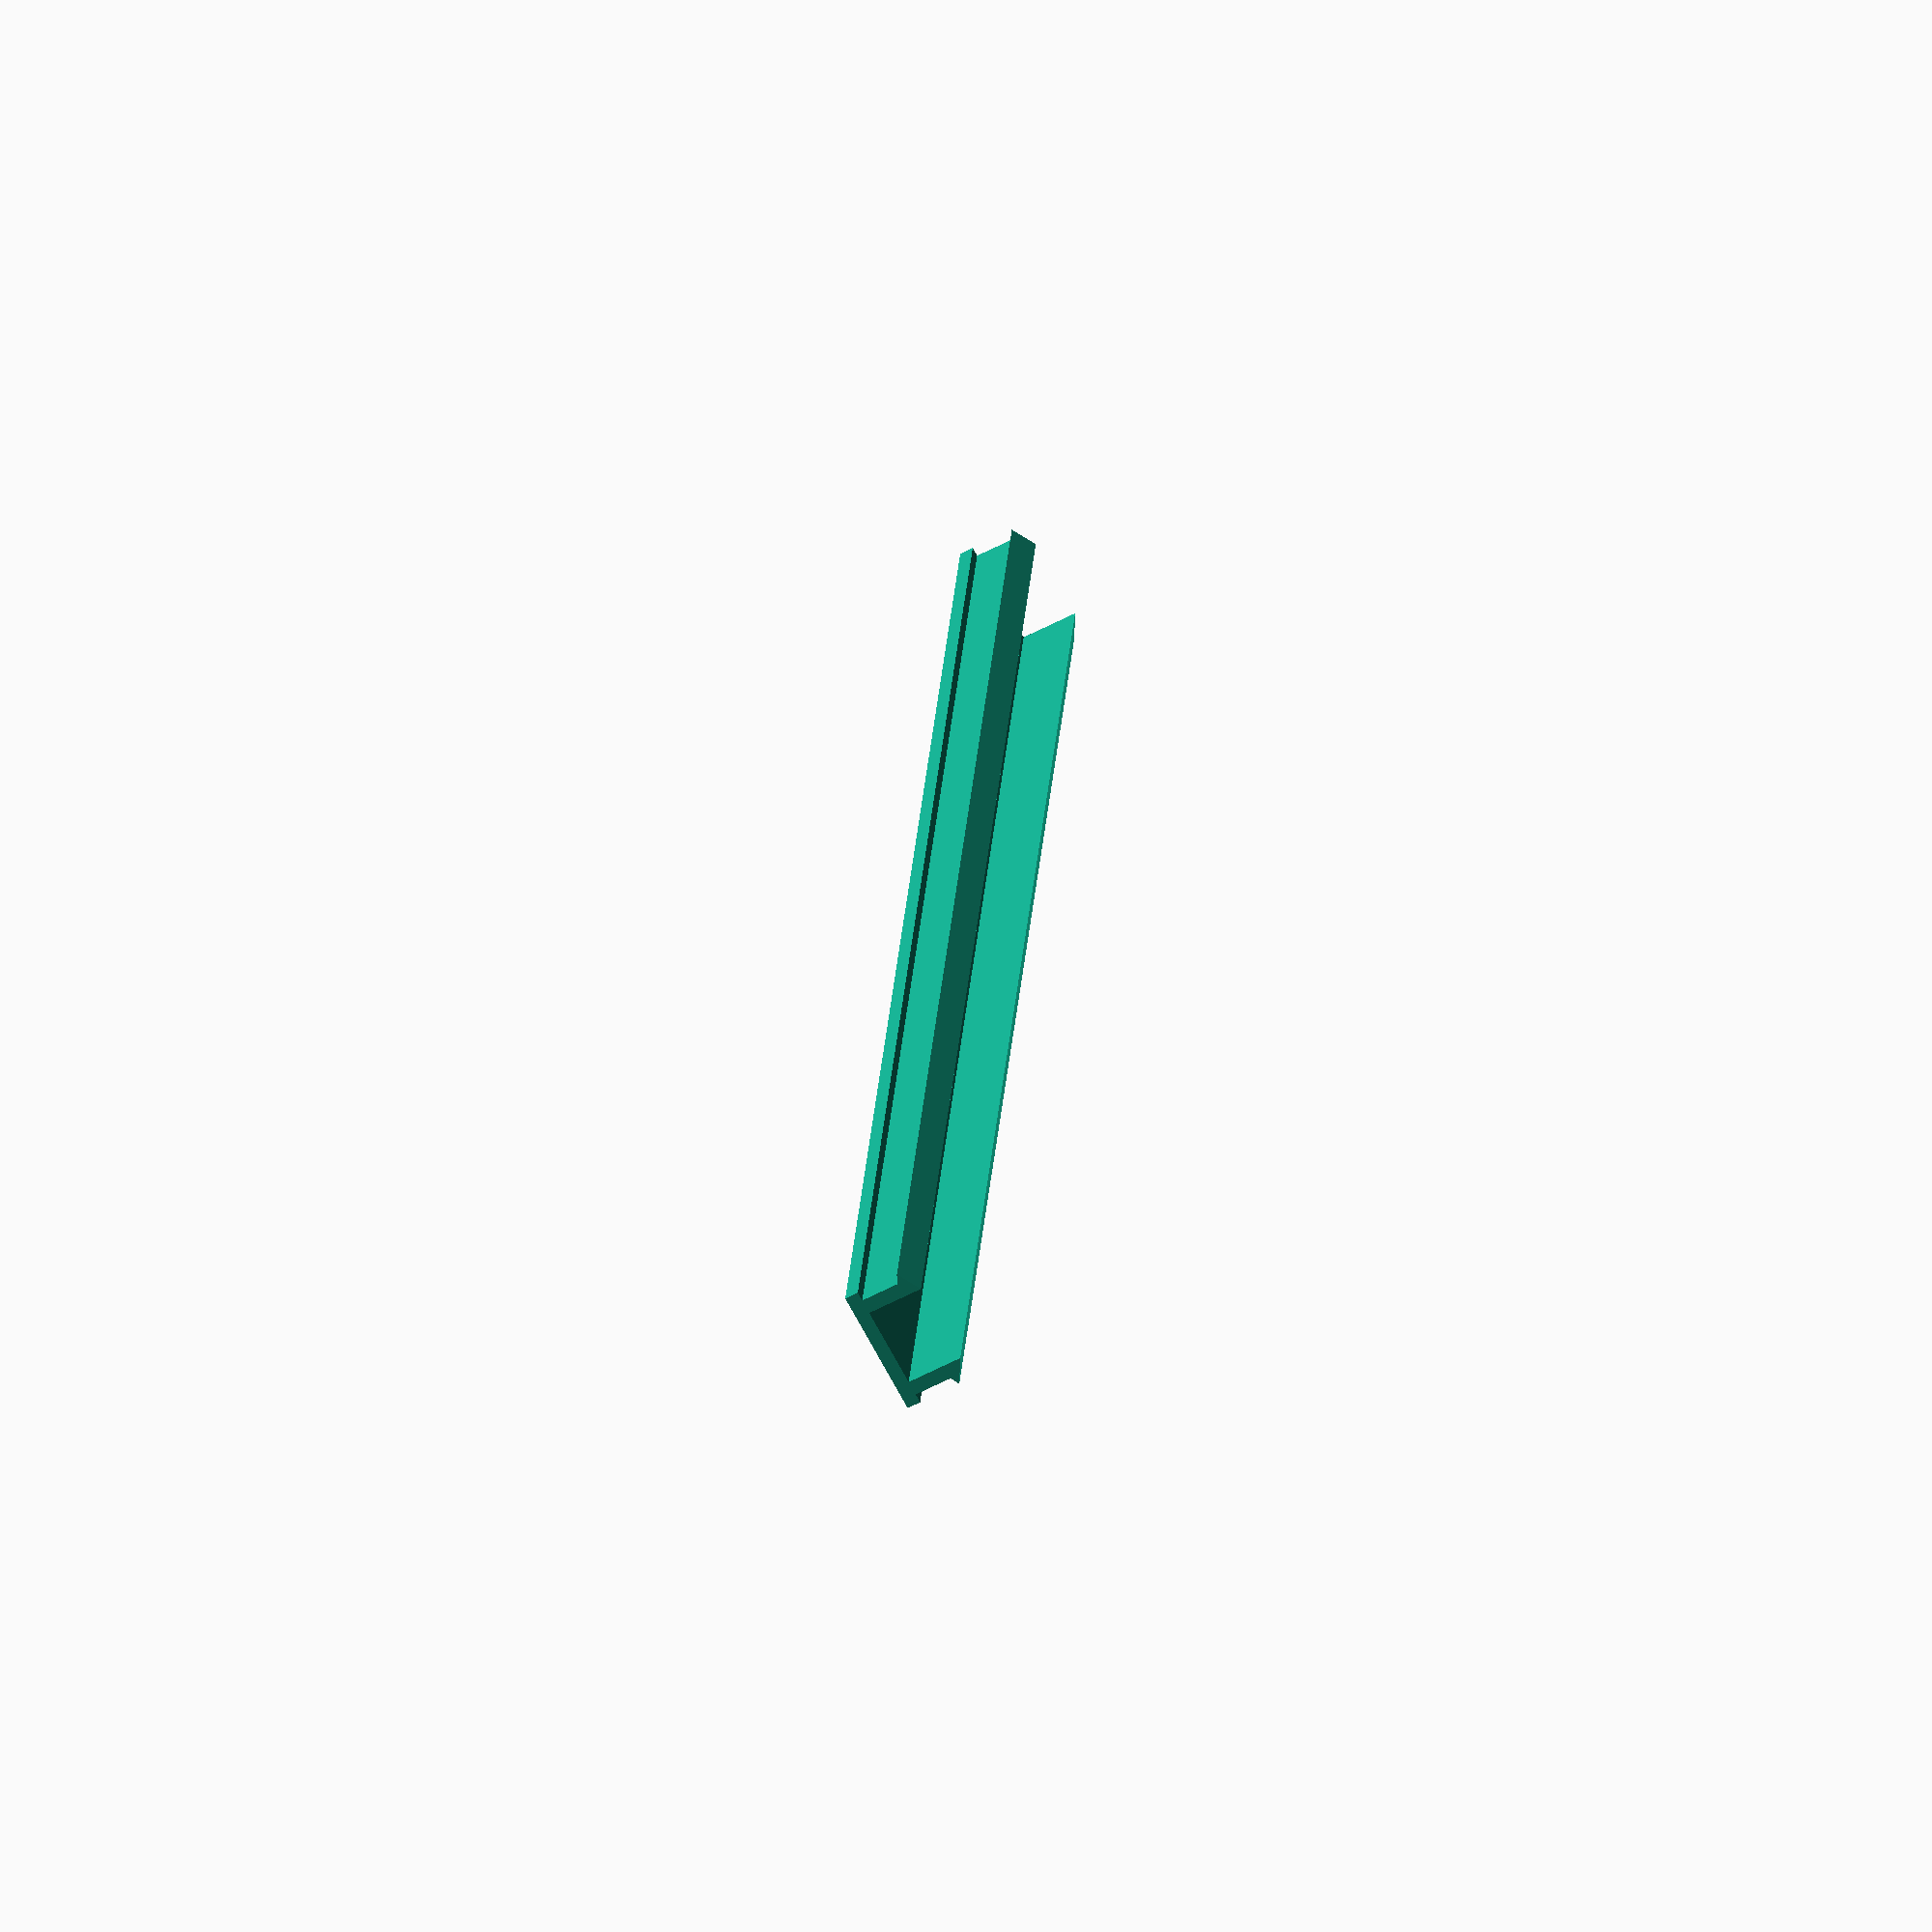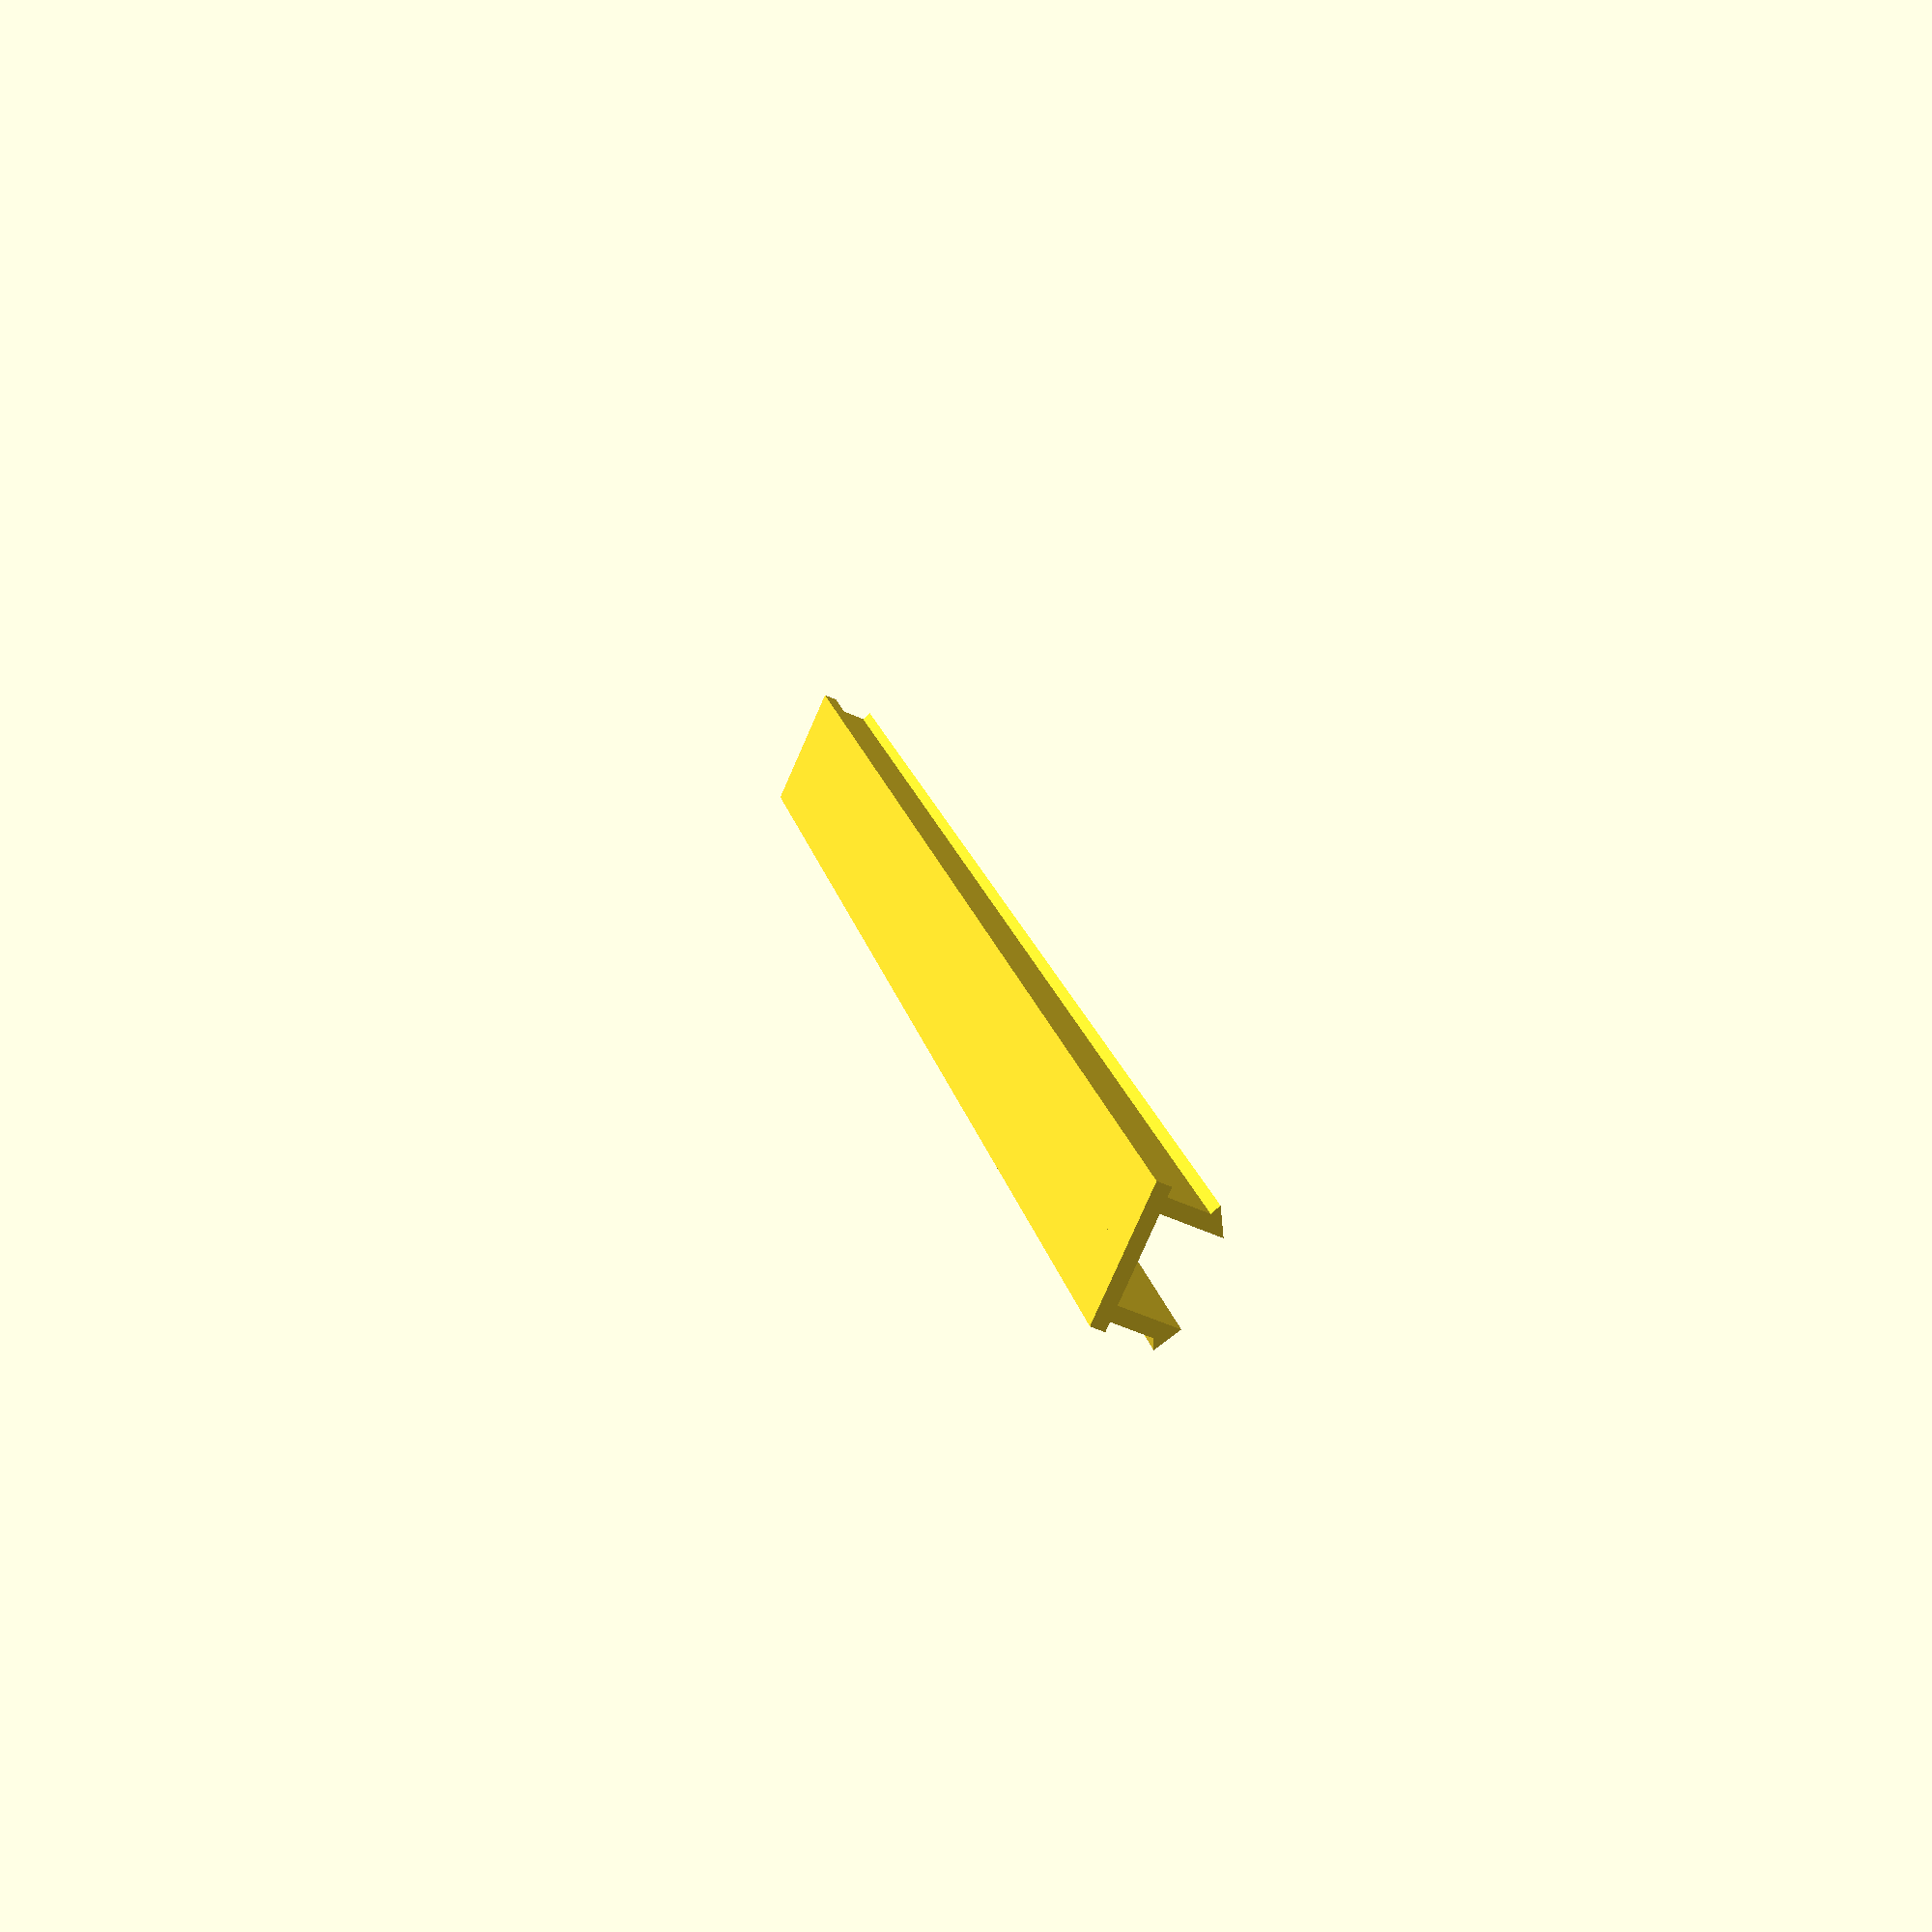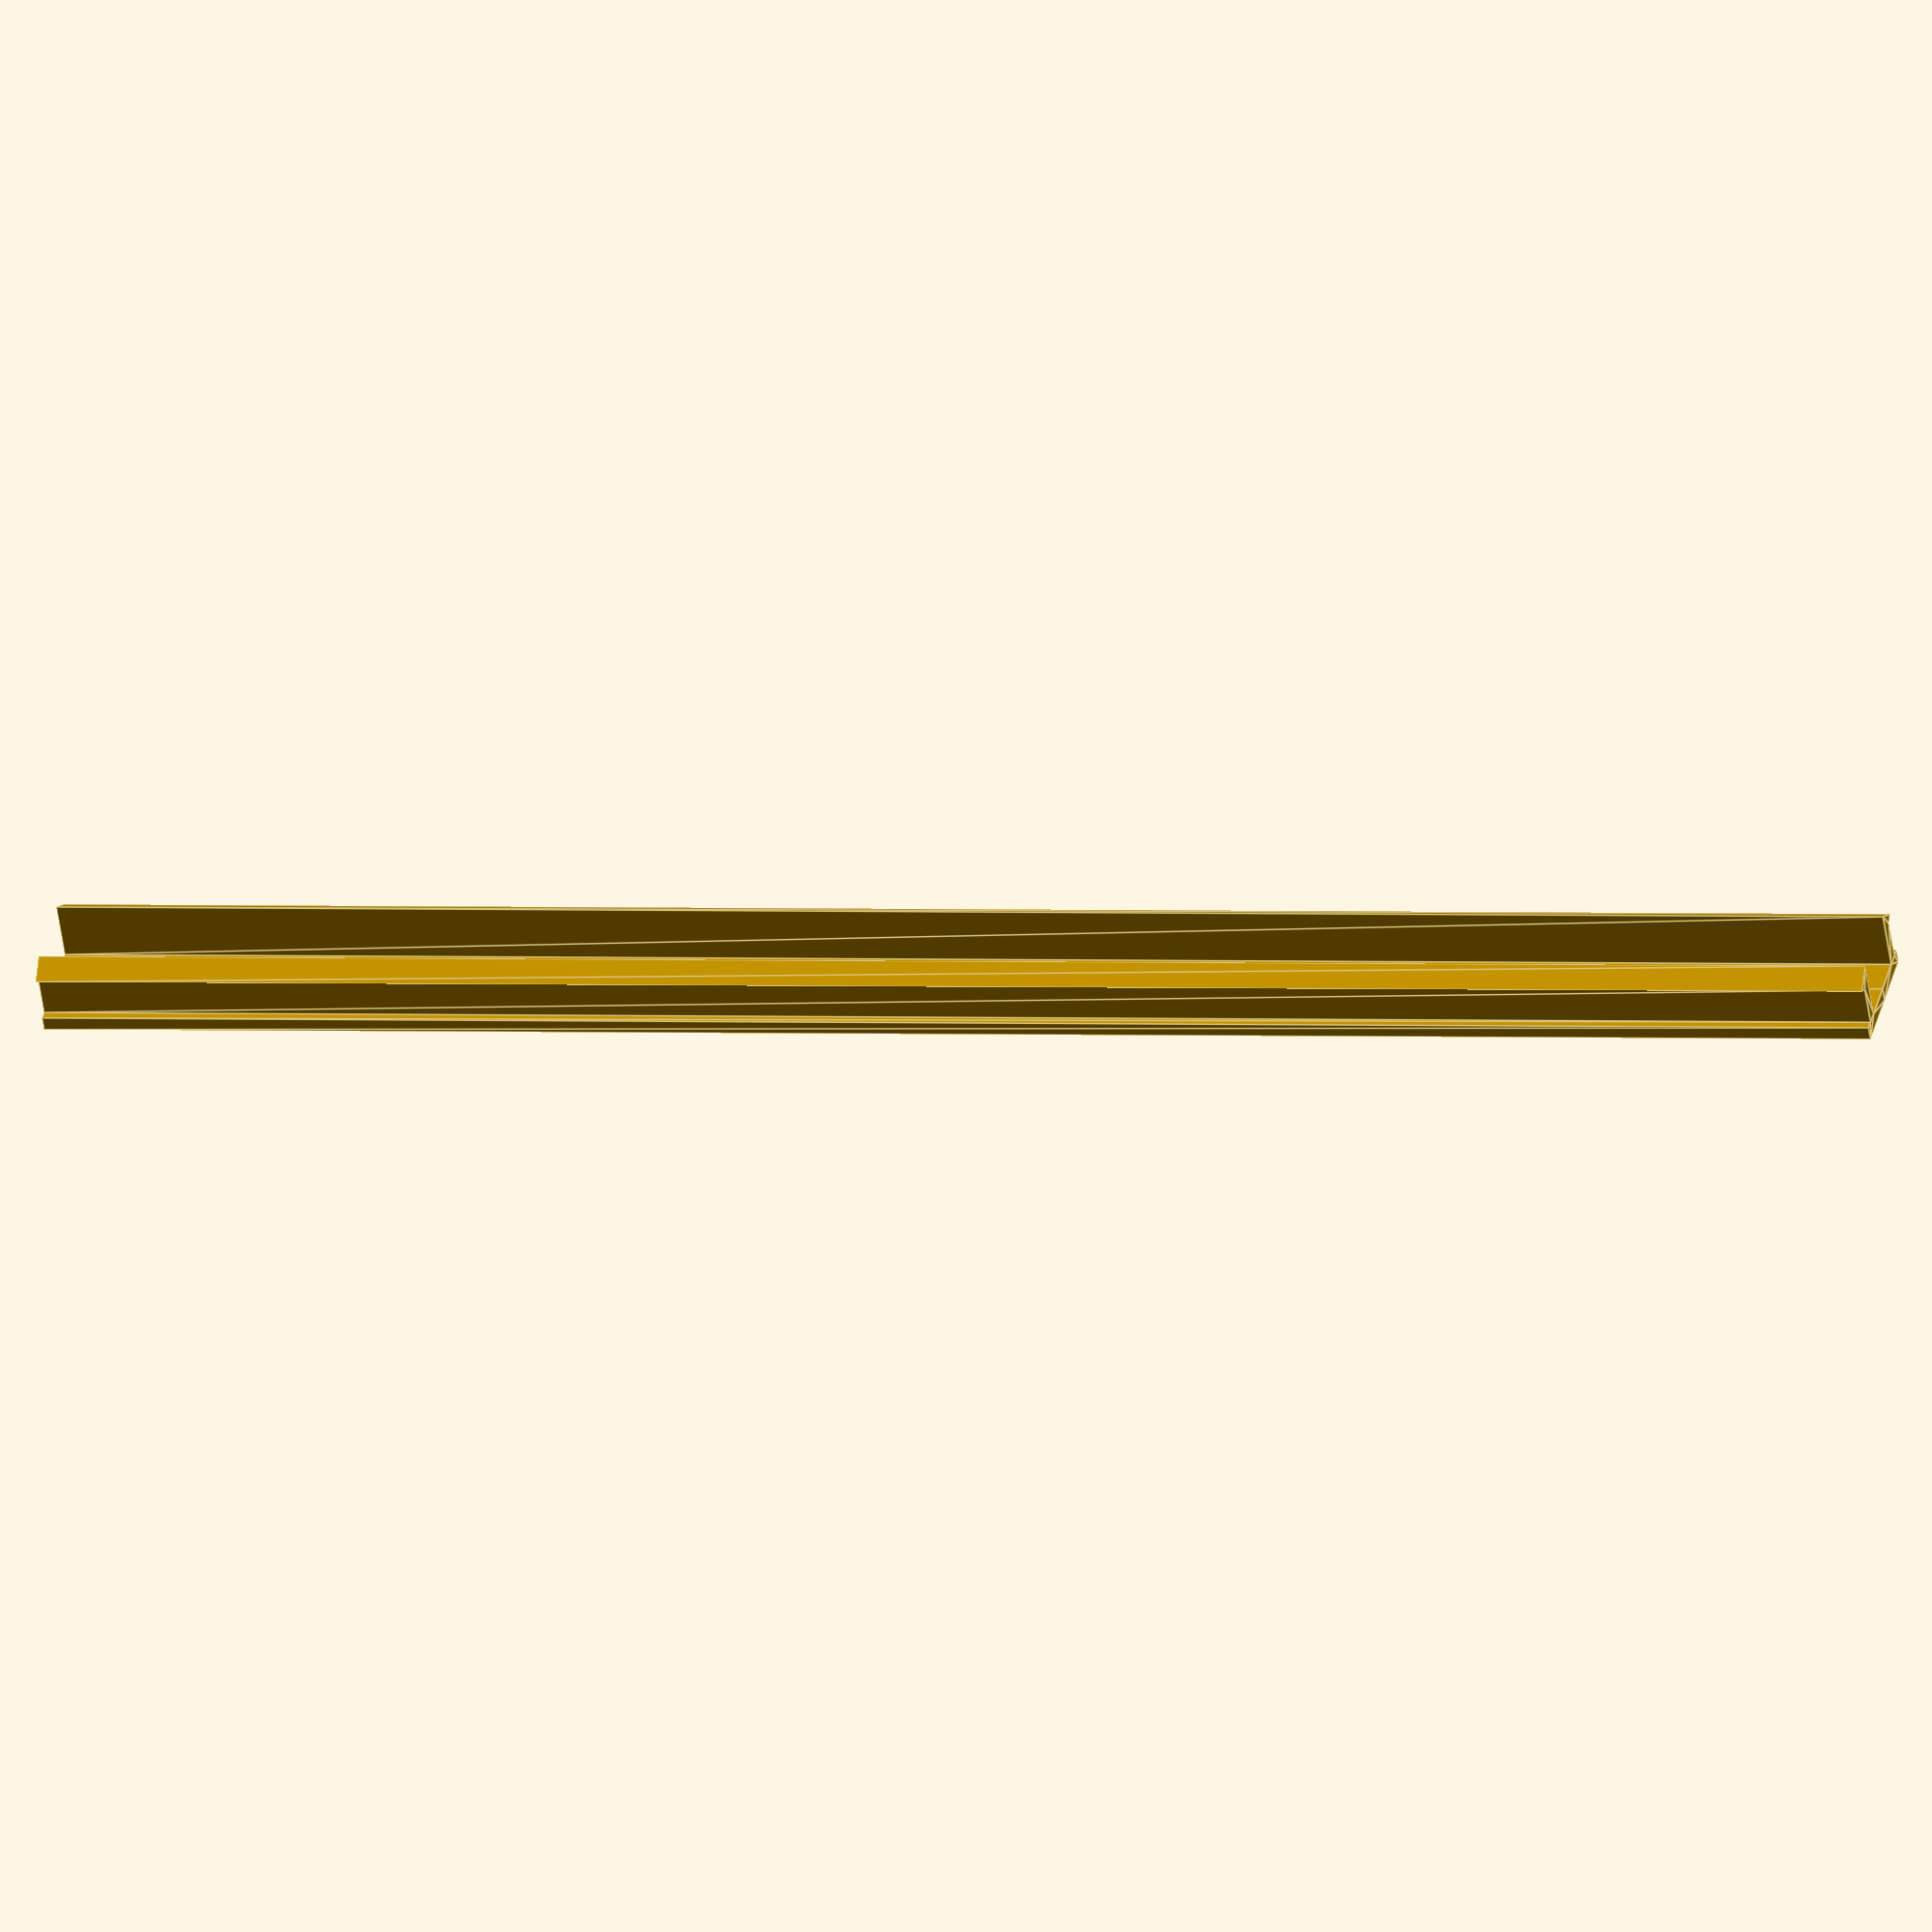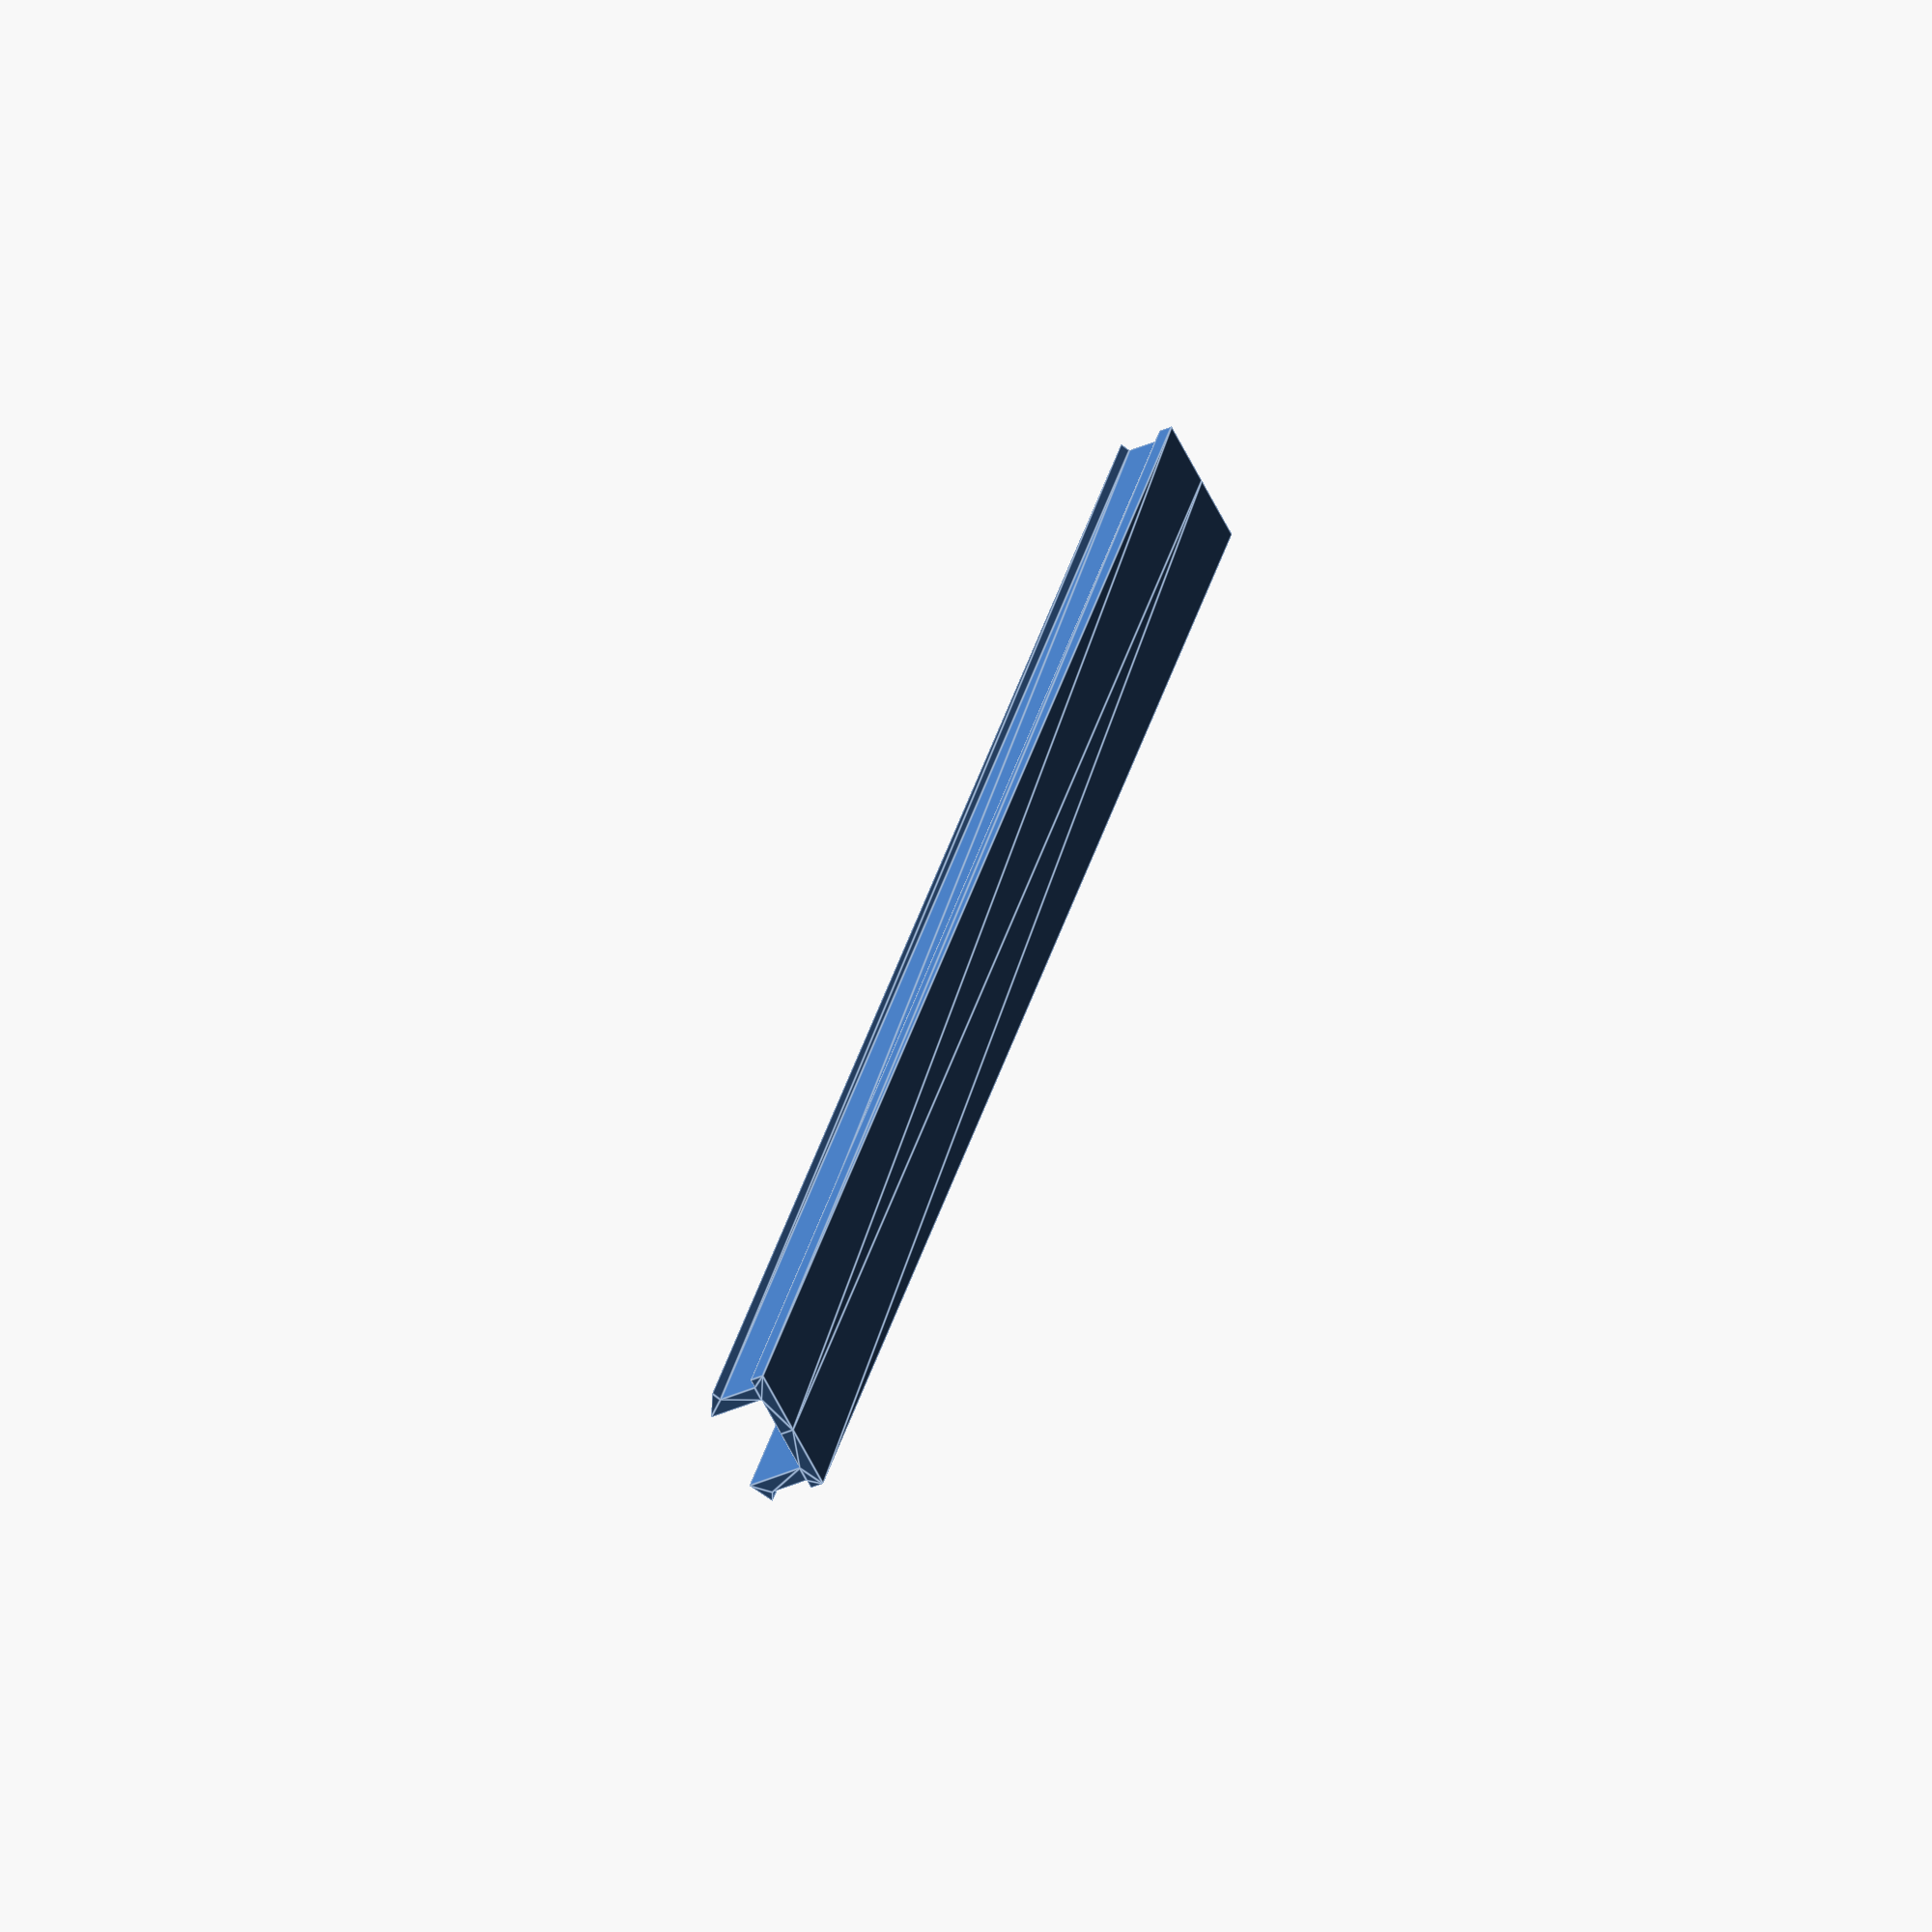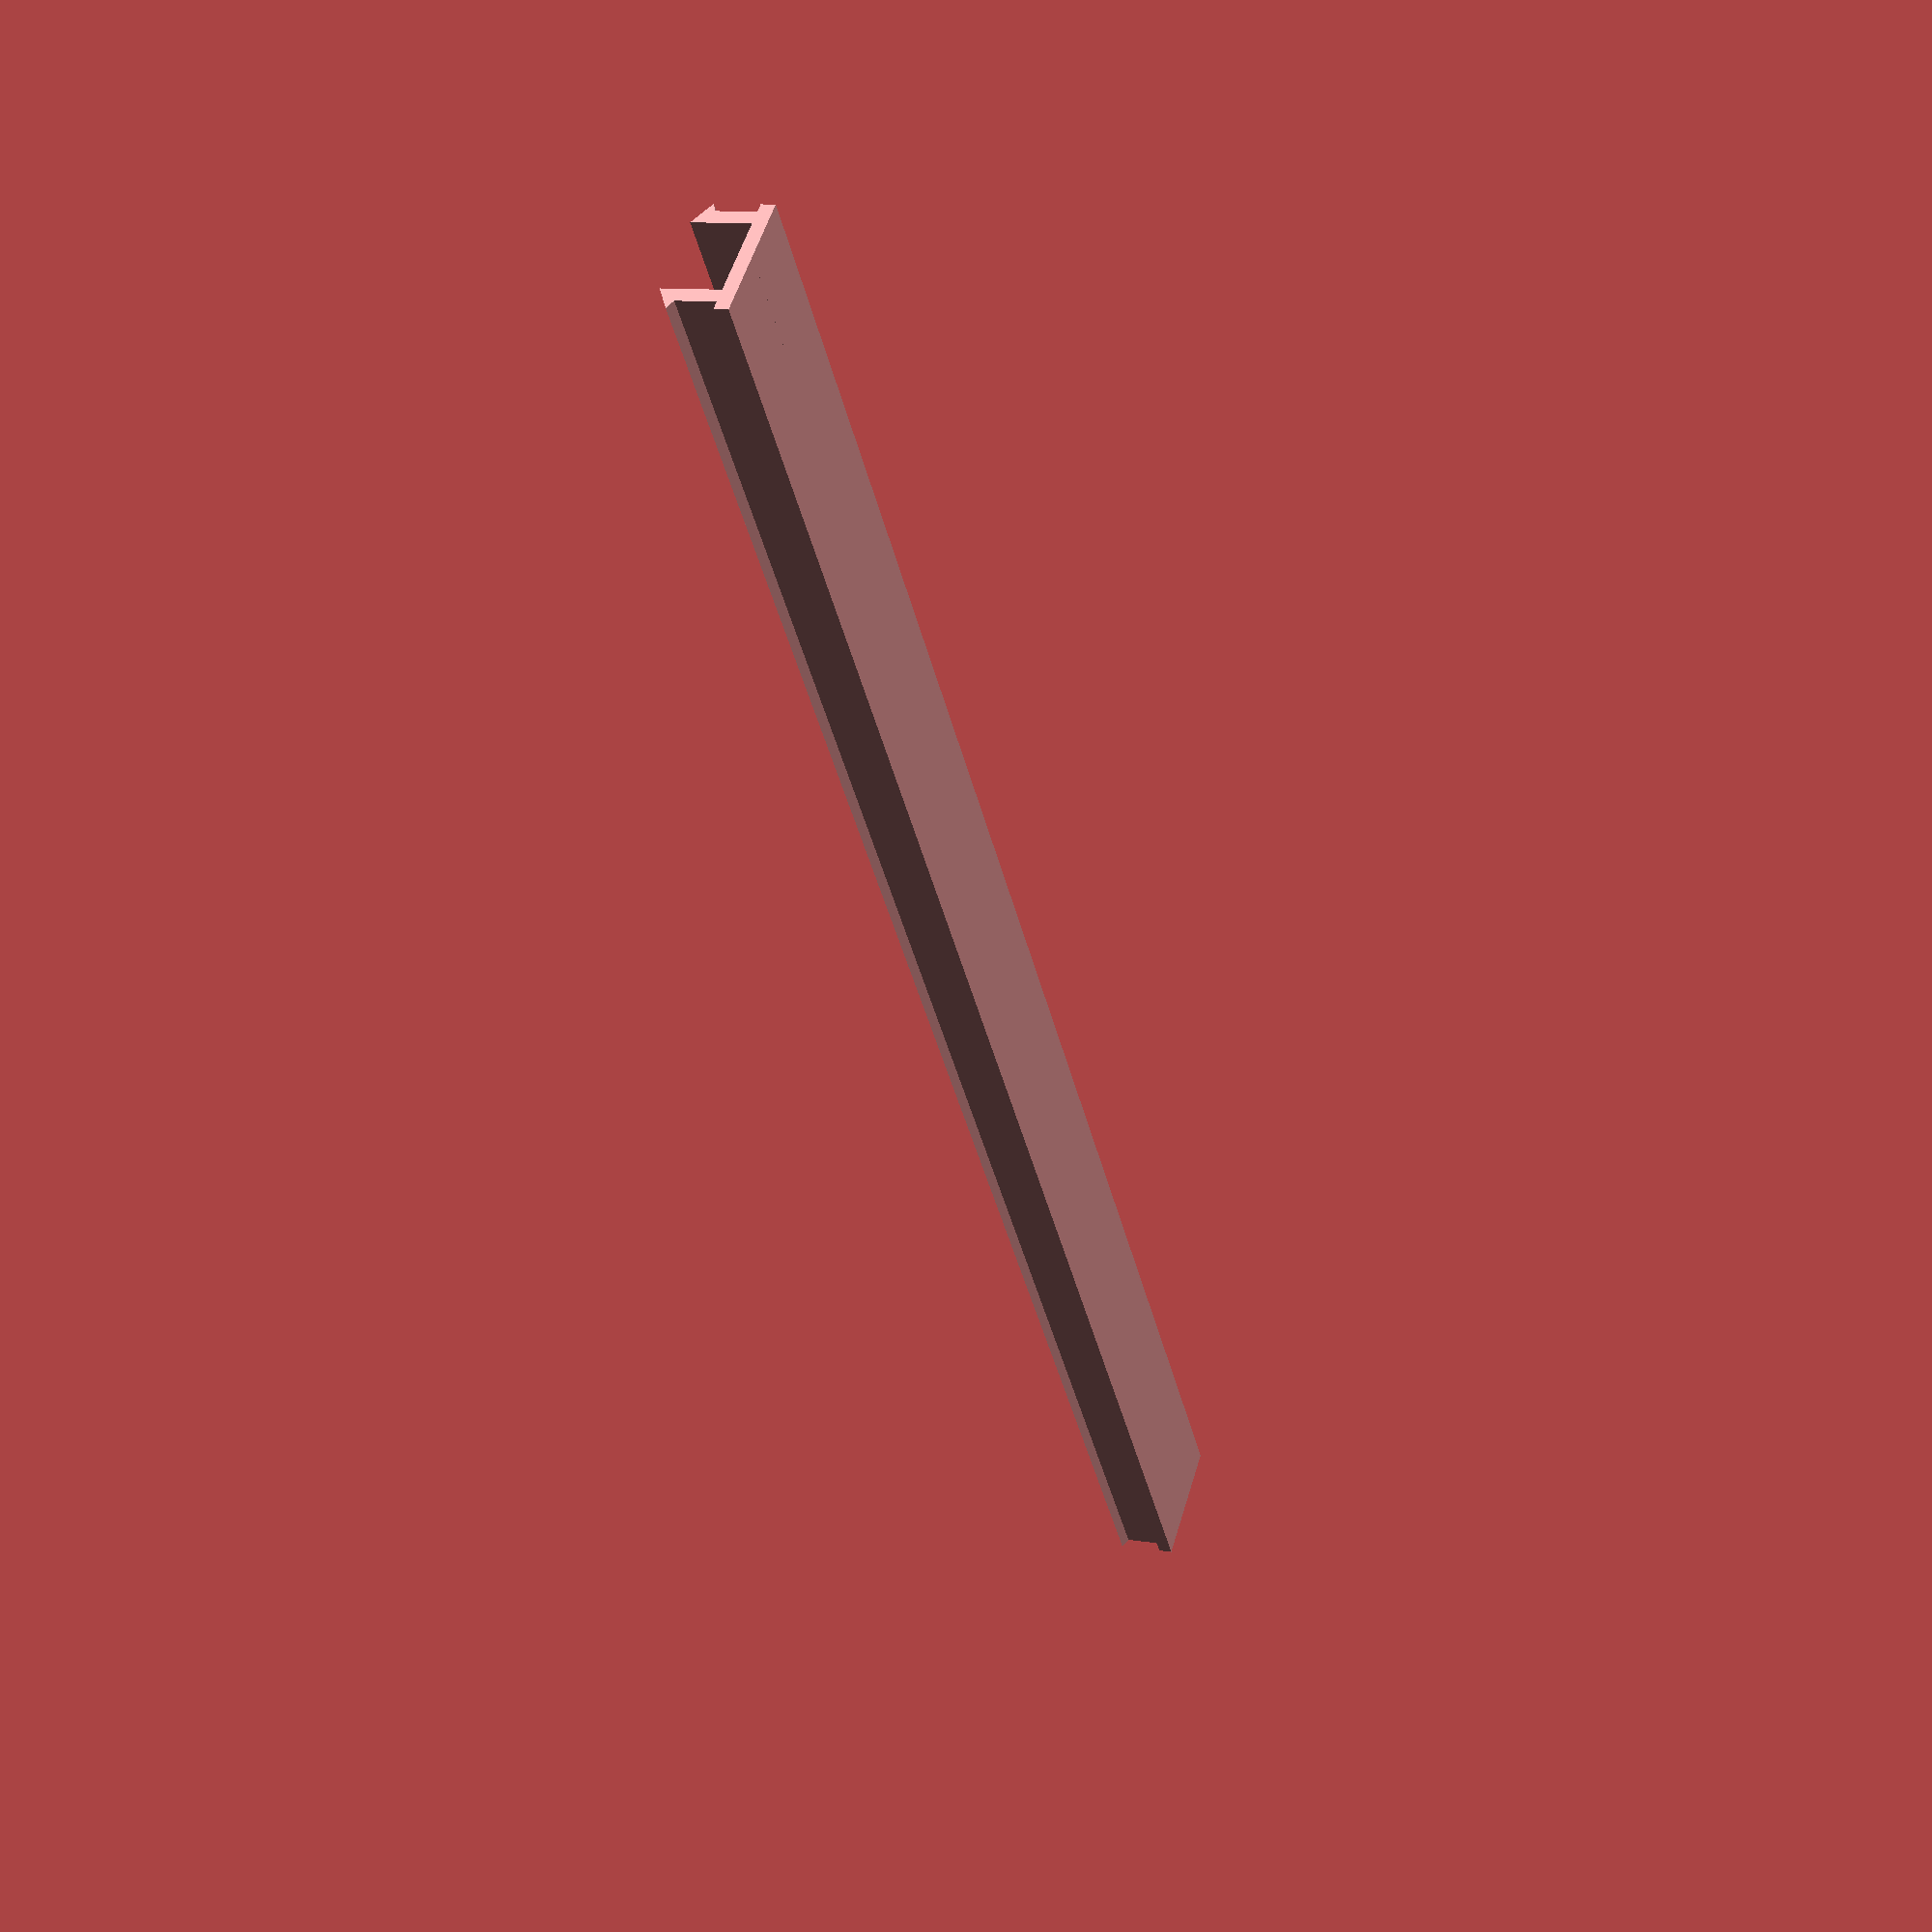
<openscad>
/*
    Author: Daniel Devine
    Date: 13/01/17
    Description: T-Slot aluminium cover for the extrusions used for the Anet A2.
    Particularly useful for running the x-axis endstop wire separately from the X-axis belt.
    Either adjust the length in the OpenSCAD file or stretch along the x-axis in your slicer.
*/

length = 100; // The length of the extrusion.
base_width = 7.05;
base_thickness = 0.75;
sidewall_thickness = 0.8;
sidewall_offset = 0.5;
part_height = 4.6;
un_overhang = 0.25; // 0.25 prints better, but 0 would be optimal for functionality.

// Build the object
rotate([90, 0, 90]){
    union(){
        // First half
        translate([-(base_width), 0, 0]){
            linear_extrude(length) half_extrusion();
        };
        // Second half
        linear_extrude(length) mirror([1, 0, 0]) half_extrusion();
    }   
}
        


module half_extrusion(){
    // Half the extrusion is modelled so that there is less description of the polygon needed.
    polygon(points=[
            [0,0], // origin 
            [base_width/2, 0],
            [base_width/2 , base_thickness],
            [sidewall_offset + sidewall_thickness, base_thickness],
            [sidewall_offset + sidewall_thickness, part_height - base_thickness], // This is the highest point.
            [0, part_height - (sidewall_thickness * 1.875)], // Down roughly 45deg to make a point that sticks out to anchor under lip of extrusion Multiply sidewall by 1.8 to keep linear?
            [sidewall_offset, part_height - (sidewall_thickness * 1.875) - un_overhang], // back in...
            [sidewall_offset, base_thickness],
            [0, base_thickness],
            [0, 0]
        ]
    );
}
</openscad>
<views>
elev=60.2 azim=277.4 roll=298.2 proj=o view=solid
elev=233.8 azim=112.9 roll=295.9 proj=p view=wireframe
elev=235.1 azim=12.2 roll=171.7 proj=o view=edges
elev=36.6 azim=244.5 roll=120.2 proj=o view=edges
elev=349.2 azim=309.6 roll=111.1 proj=p view=wireframe
</views>
